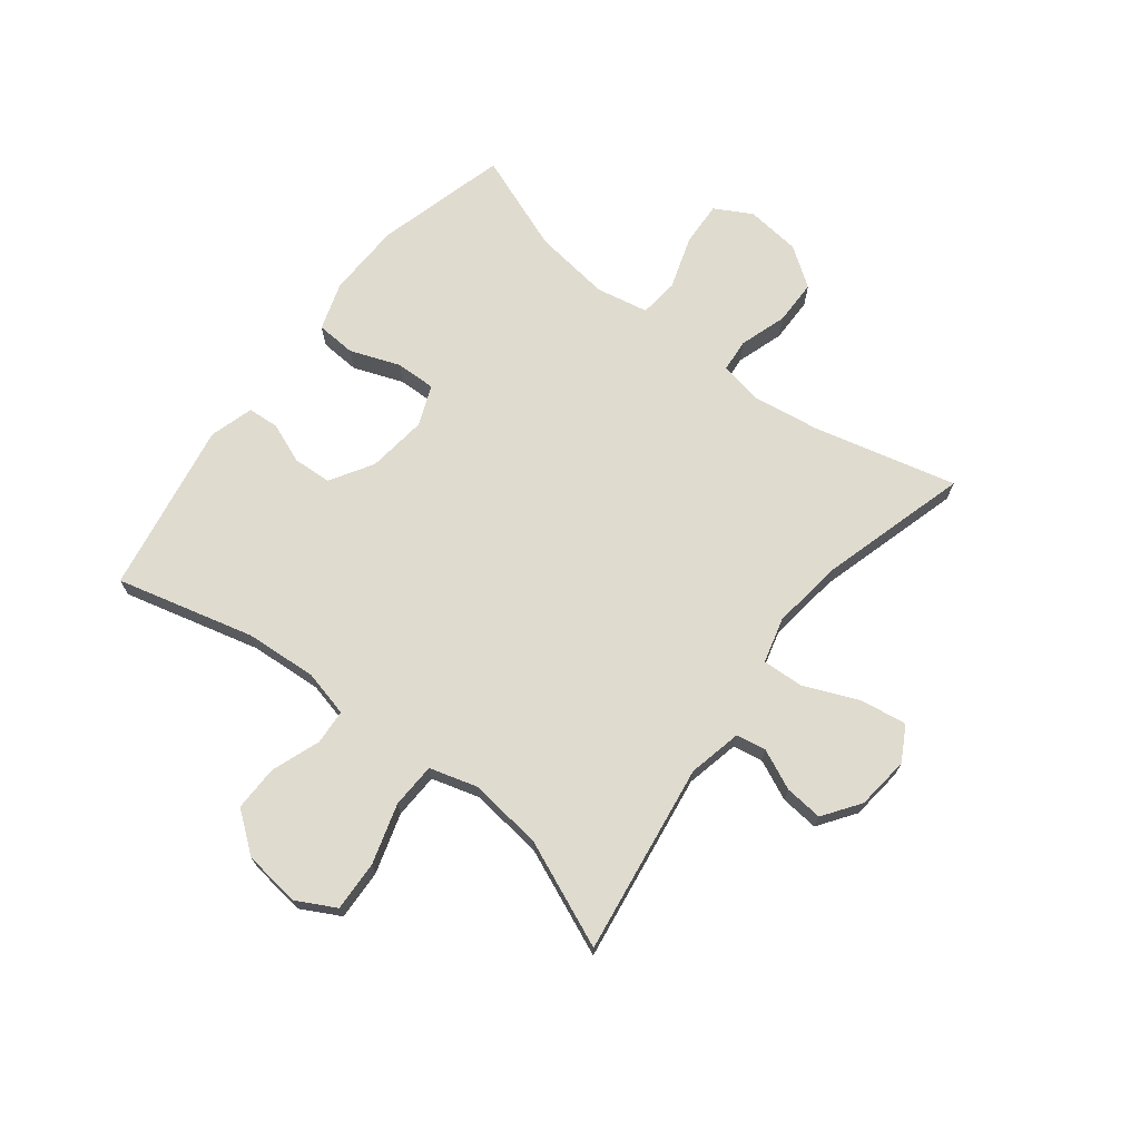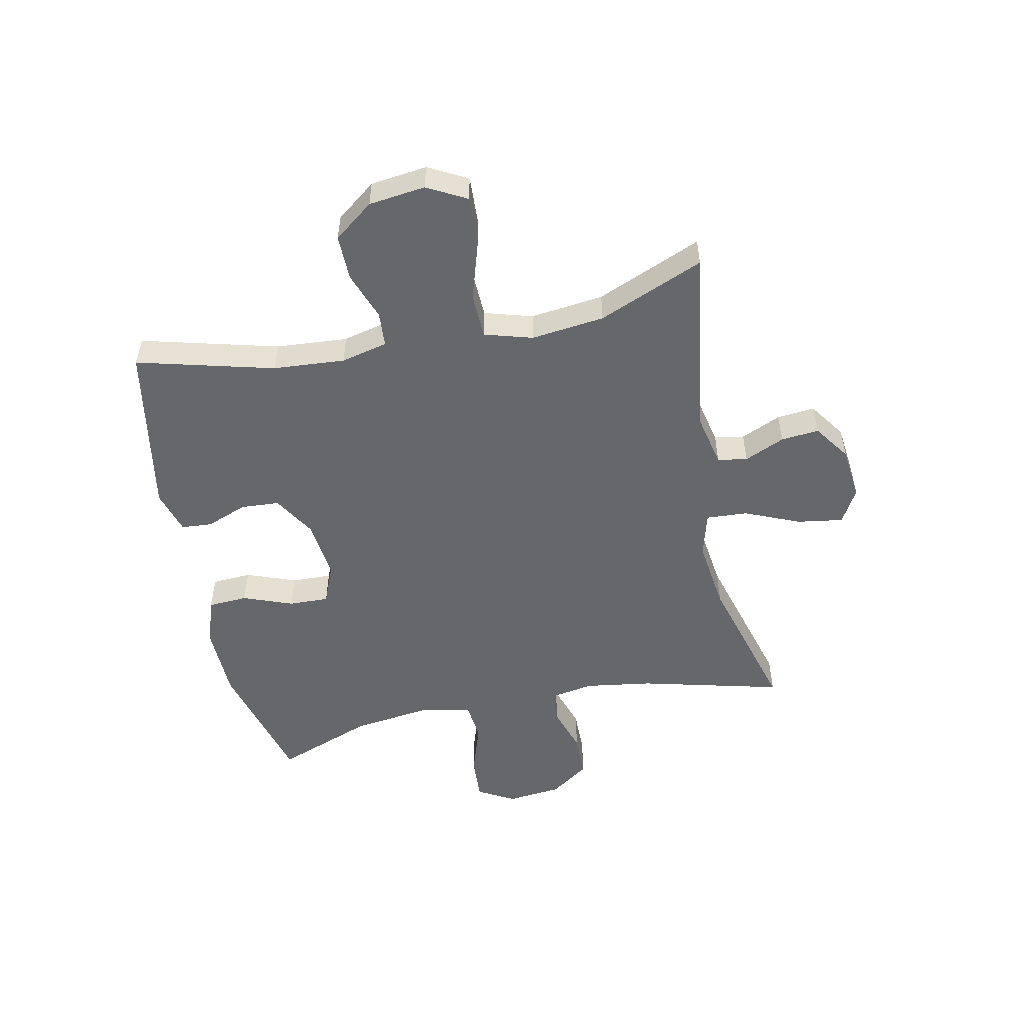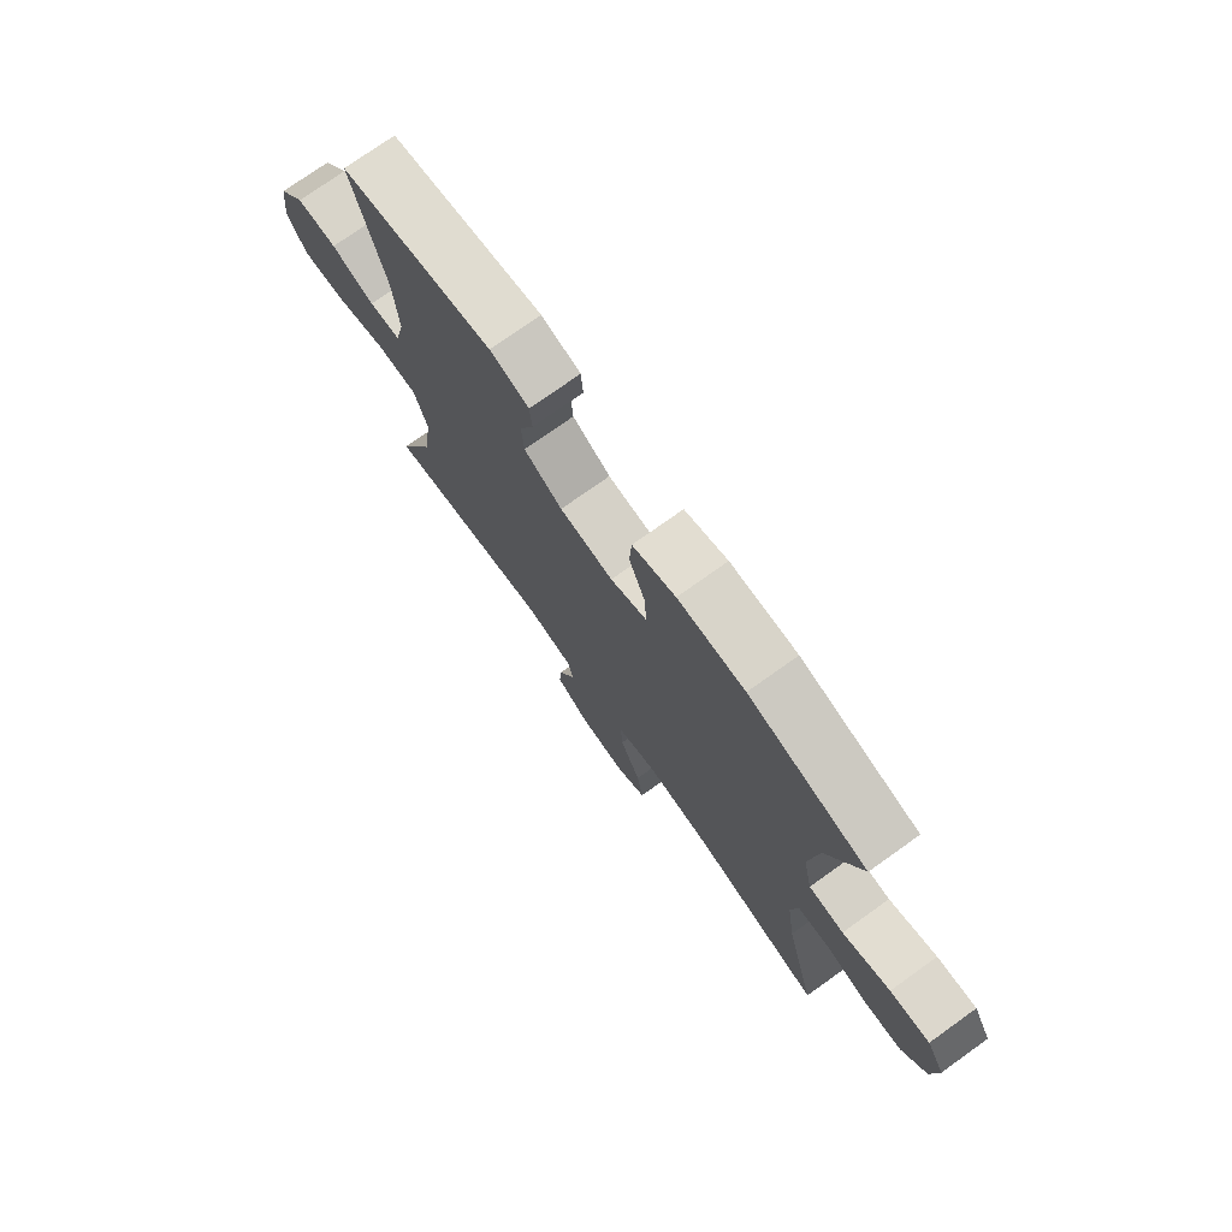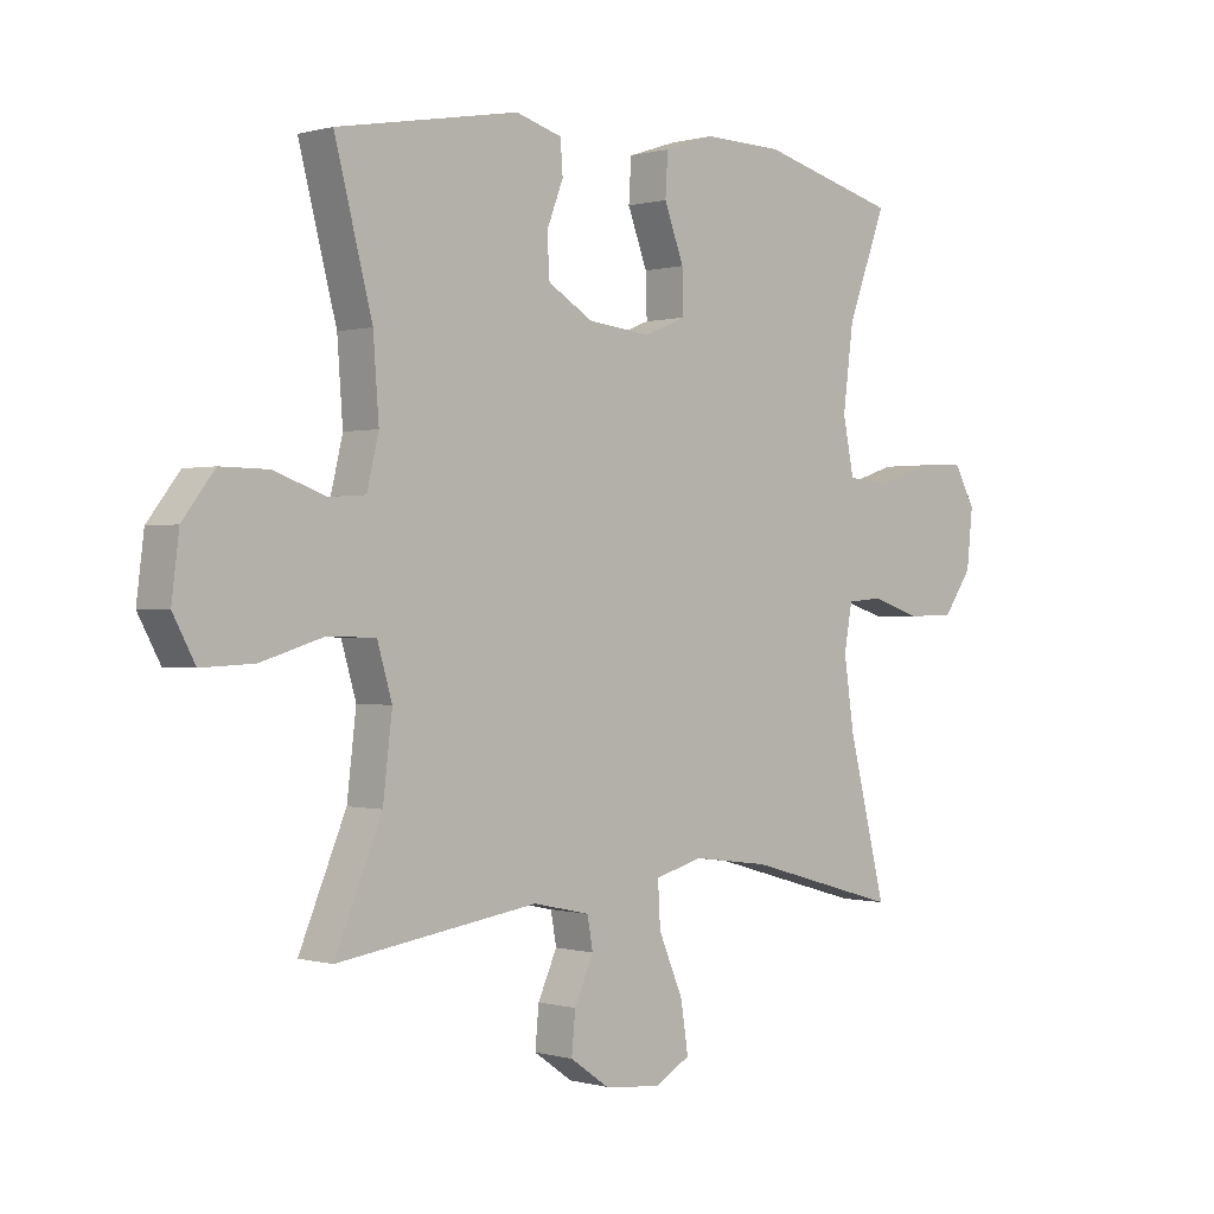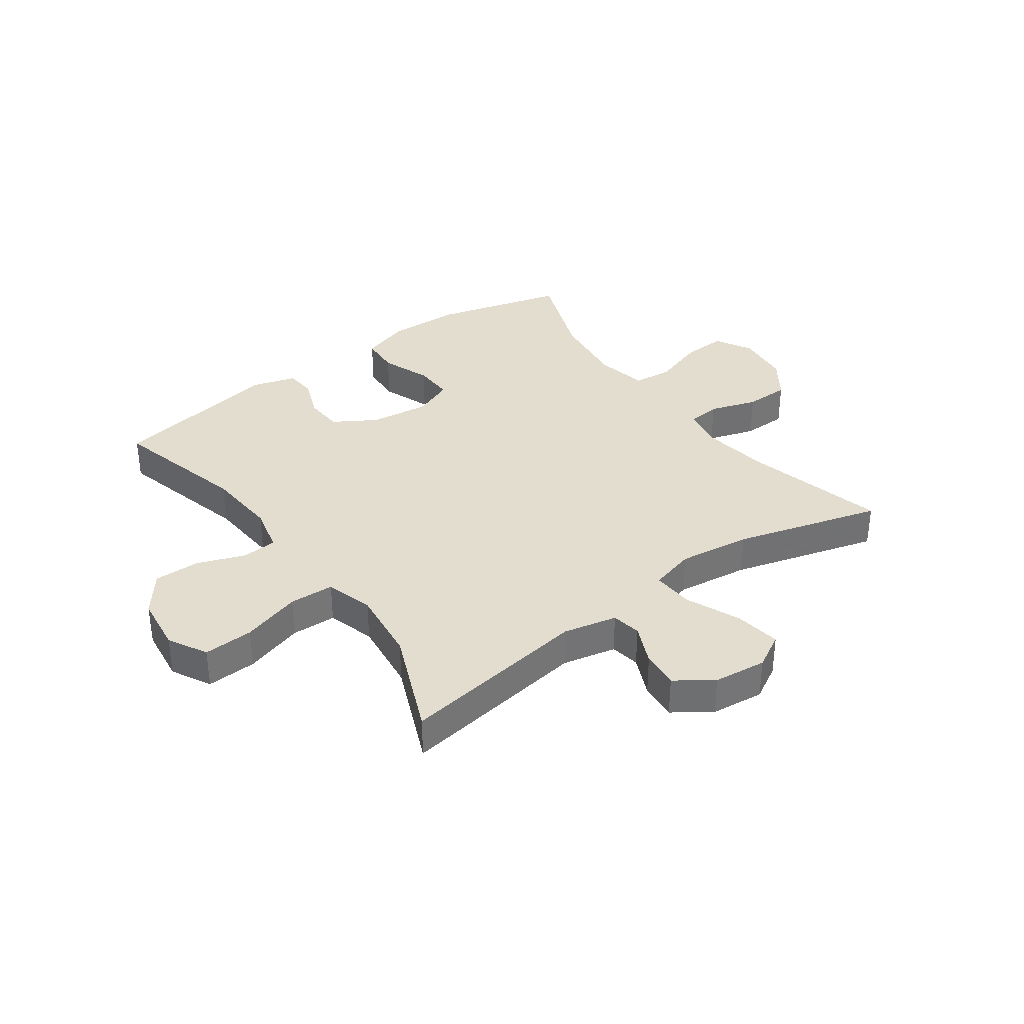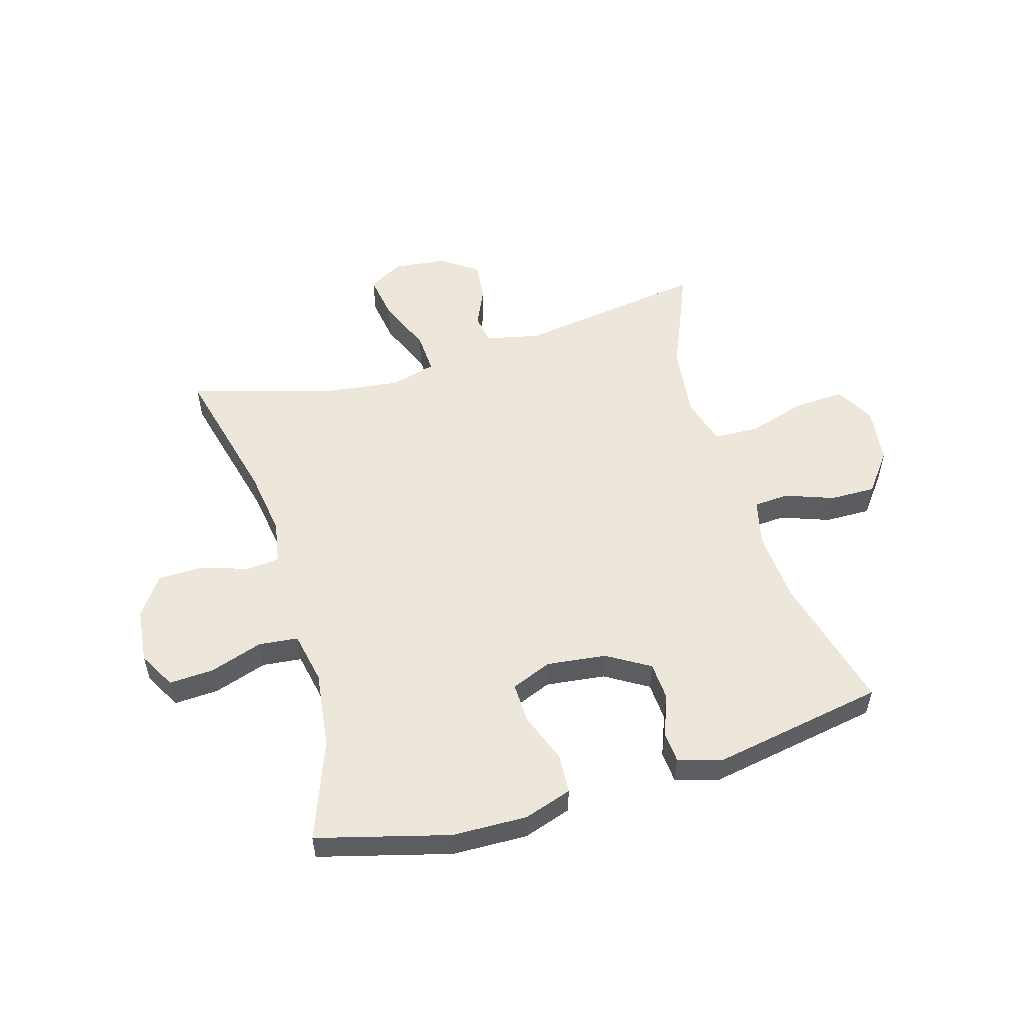
<metadata>
{"format":"obj","ext":"obj","renderer":"f3d","projection":"perspective","resolution":1024,"background":"white","views":[{"elev":70.3,"azim":127.9,"up":"+Y"},{"elev":-52.1,"azim":101.7,"up":"+Y"},{"elev":74.9,"azim":-125.5,"up":"+Z"},{"elev":0.1,"azim":136.2,"up":"+Z"},{"elev":35.5,"azim":144.2,"up":"+Y"},{"elev":54.0,"azim":-16.3,"up":"+Y"}]}
</metadata>
<code>
v -0.5 0.07 -0.5
v -0.439 0.07 -0.256
v -0.422 0.07 -0.141
v -0.435 0.07 -0.067
v -0.492 0.07 -0.062
v -0.573 0.07 -0.088
v -0.65 0.07 -0.087
v -0.697 0.07 -0.02
v -0.707 0.07 0.074
v -0.672 0.07 0.137
v -0.596 0.07 0.133
v -0.505 0.07 0.103
v -0.438 0.07 0.11
v -0.42 0.07 0.199
v -0.437 0.07 0.332
v -0.5 0.07 0.5
v -0.275 0.07 0.56
v -0.147 0.07 0.563
v -0.065 0.07 0.536
v -0.061 0.07 0.468
v -0.093 0.07 0.383
v -0.095 0.07 0.314
v -0.026 0.07 0.286
v 0.076 0.07 0.298
v 0.149 0.07 0.342
v 0.153 0.07 0.408
v 0.126 0.07 0.478
v 0.13 0.07 0.531
v 0.205 0.07 0.553
v 0.5 0.07 0.5
v 0.439 0.07 0.265
v 0.43 0.07 0.142
v 0.449 0.07 0.062
v 0.509 0.07 0.058
v 0.592 0.07 0.088
v 0.67 0.07 0.089
v 0.722 0.07 0.021
v 0.734 0.07 -0.076
v 0.698 0.07 -0.143
v 0.612 0.07 -0.139
v 0.51 0.07 -0.108
v 0.433 0.07 -0.111
v 0.409 0.07 -0.193
v 0.424 0.07 -0.319
v 0.5 0.07 -0.5
v 0.174 0.07 -0.452
v 0.082 0.07 -0.472
v 0.073 0.07 -0.523
v 0.104 0.07 -0.592
v 0.11 0.07 -0.657
v 0.047 0.07 -0.701
v -0.044 0.07 -0.711
v -0.103 0.07 -0.678
v -0.091 0.07 -0.599
v -0.051 0.07 -0.505
v -0.047 0.07 -0.434
v -0.125 0.07 -0.413
v -0.249 0.07 -0.429
v -0.5 0 -0.5
v -0.439 0 -0.256
v -0.422 0 -0.141
v -0.435 0 -0.067
v -0.492 0 -0.062
v -0.573 0 -0.088
v -0.65 0 -0.087
v -0.697 0 -0.02
v -0.707 0 0.074
v -0.672 0 0.137
v -0.596 0 0.133
v -0.505 0 0.103
v -0.438 0 0.11
v -0.42 0 0.199
v -0.437 0 0.332
v -0.5 0 0.5
v -0.275 0 0.56
v -0.147 0 0.563
v -0.065 0 0.536
v -0.061 0 0.468
v -0.093 0 0.383
v -0.095 0 0.314
v -0.026 0 0.286
v 0.076 0 0.298
v 0.149 0 0.342
v 0.153 0 0.408
v 0.126 0 0.478
v 0.13 0 0.531
v 0.205 0 0.553
v 0.5 0 0.5
v 0.439 0 0.265
v 0.43 0 0.142
v 0.449 0 0.062
v 0.509 0 0.058
v 0.592 0 0.088
v 0.67 0 0.089
v 0.722 0 0.021
v 0.734 0 -0.076
v 0.698 0 -0.143
v 0.612 0 -0.139
v 0.51 0 -0.108
v 0.433 0 -0.111
v 0.409 0 -0.193
v 0.424 0 -0.319
v 0.5 0 -0.5
v 0.174 0 -0.452
v 0.082 0 -0.472
v 0.073 0 -0.523
v 0.104 0 -0.592
v 0.11 0 -0.657
v 0.047 0 -0.701
v -0.044 0 -0.711
v -0.103 0 -0.678
v -0.091 0 -0.599
v -0.051 0 -0.505
v -0.047 0 -0.434
v -0.125 0 -0.413
v -0.249 0 -0.429
f 53 54 55
f 52 53 55
f 51 52 55
f 50 51 55
f 49 50 55
f 48 49 55
f 47 48 55 56
f 46 47 56
f 44 45 46
f 46 56 57
f 44 46 57
f 43 44 57
f 39 40 41
f 38 39 41
f 37 38 41
f 36 37 41
f 35 36 41
f 34 35 41
f 33 34 41 42
f 43 57 58
f 42 43 58
f 33 42 58
f 32 33 58
f 29 30 31
f 28 29 31
f 27 28 31
f 26 27 31
f 19 20 21
f 18 19 21
f 17 18 21
f 16 17 21
f 15 16 21
f 14 15 21 22
f 13 14 22 23
f 10 11 12
f 9 10 12
f 8 9 12
f 7 8 12
f 6 7 12
f 5 6 12
f 4 5 12 13
f 13 23 24
f 4 13 24
f 3 4 24
f 58 1 2
f 3 24 25
f 2 3 25
f 58 2 25
f 32 58 25
f 25 26 31 32
f 113 112 111
f 113 111 110
f 113 110 109
f 113 109 108
f 113 108 107
f 113 107 106
f 114 113 106 105
f 114 105 104
f 104 103 102
f 115 114 104
f 115 104 102
f 115 102 101
f 99 98 97
f 99 97 96
f 99 96 95
f 99 95 94
f 99 94 93
f 99 93 92
f 100 99 92 91
f 116 115 101
f 116 101 100
f 116 100 91
f 116 91 90
f 89 88 87
f 89 87 86
f 89 86 85
f 89 85 84
f 79 78 77
f 79 77 76
f 79 76 75
f 79 75 74
f 79 74 73
f 80 79 73 72
f 81 80 72 71
f 70 69 68
f 70 68 67
f 70 67 66
f 70 66 65
f 70 65 64
f 70 64 63
f 71 70 63 62
f 82 81 71
f 82 71 62
f 82 62 61
f 60 59 116
f 83 82 61
f 83 61 60
f 83 60 116
f 83 116 90
f 90 89 84 83
f 1 59 60 2
f 2 60 61 3
f 3 61 62 4
f 4 62 63 5
f 5 63 64 6
f 6 64 65 7
f 7 65 66 8
f 8 66 67 9
f 9 67 68 10
f 10 68 69 11
f 11 69 70 12
f 12 70 71 13
f 13 71 72 14
f 14 72 73 15
f 15 73 74 16
f 16 74 75 17
f 17 75 76 18
f 18 76 77 19
f 19 77 78 20
f 20 78 79 21
f 21 79 80 22
f 22 80 81 23
f 23 81 82 24
f 24 82 83 25
f 25 83 84 26
f 26 84 85 27
f 27 85 86 28
f 28 86 87 29
f 29 87 88 30
f 30 88 89 31
f 31 89 90 32
f 32 90 91 33
f 33 91 92 34
f 34 92 93 35
f 35 93 94 36
f 36 94 95 37
f 37 95 96 38
f 38 96 97 39
f 39 97 98 40
f 40 98 99 41
f 41 99 100 42
f 42 100 101 43
f 43 101 102 44
f 44 102 103 45
f 45 103 104 46
f 46 104 105 47
f 47 105 106 48
f 48 106 107 49
f 49 107 108 50
f 50 108 109 51
f 51 109 110 52
f 52 110 111 53
f 53 111 112 54
f 54 112 113 55
f 55 113 114 56
f 56 114 115 57
f 57 115 116 58
f 58 116 59 1

</code>
